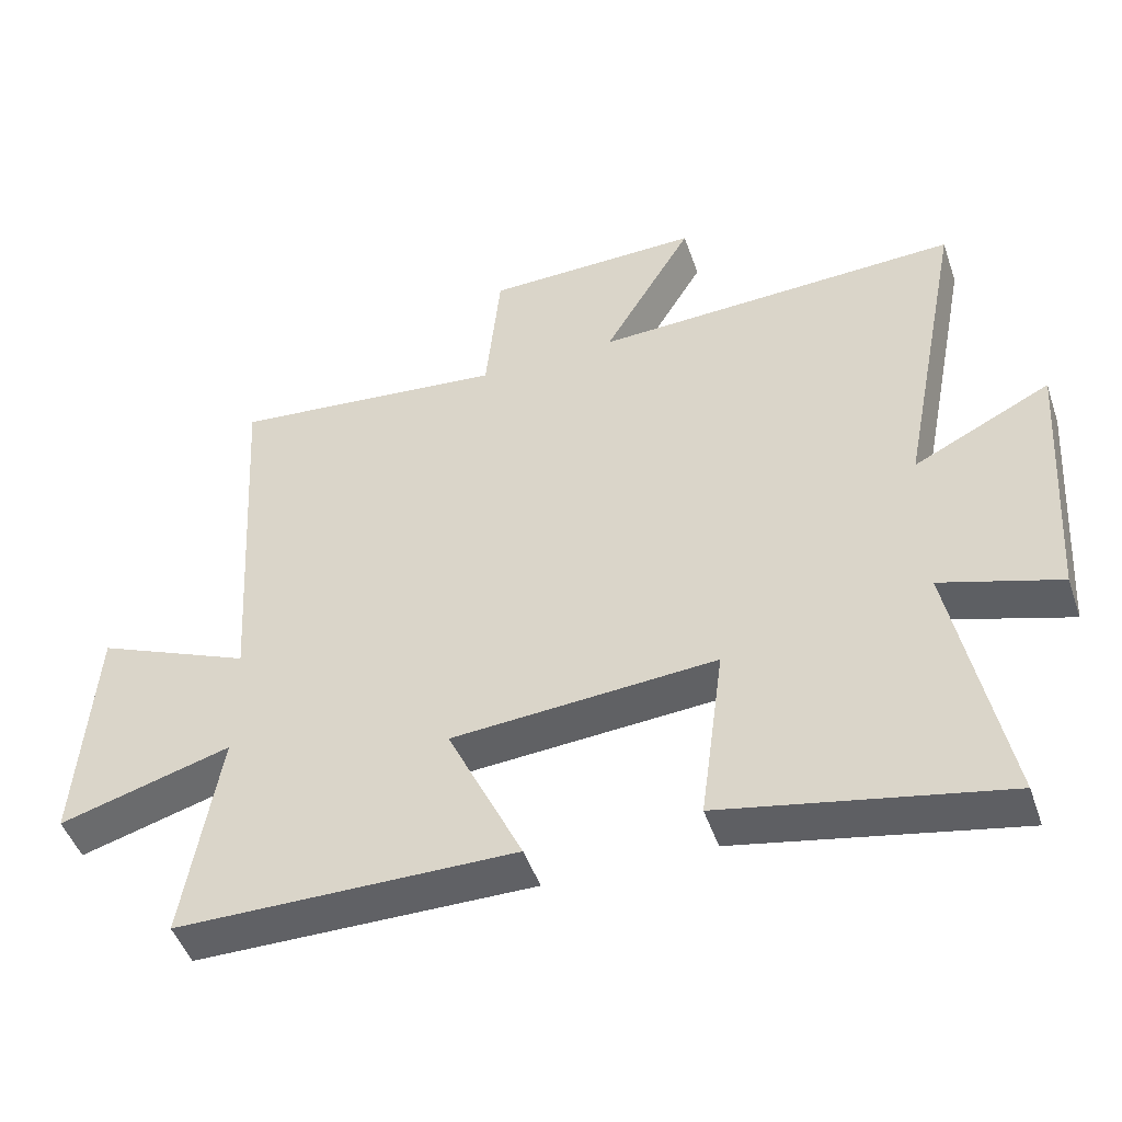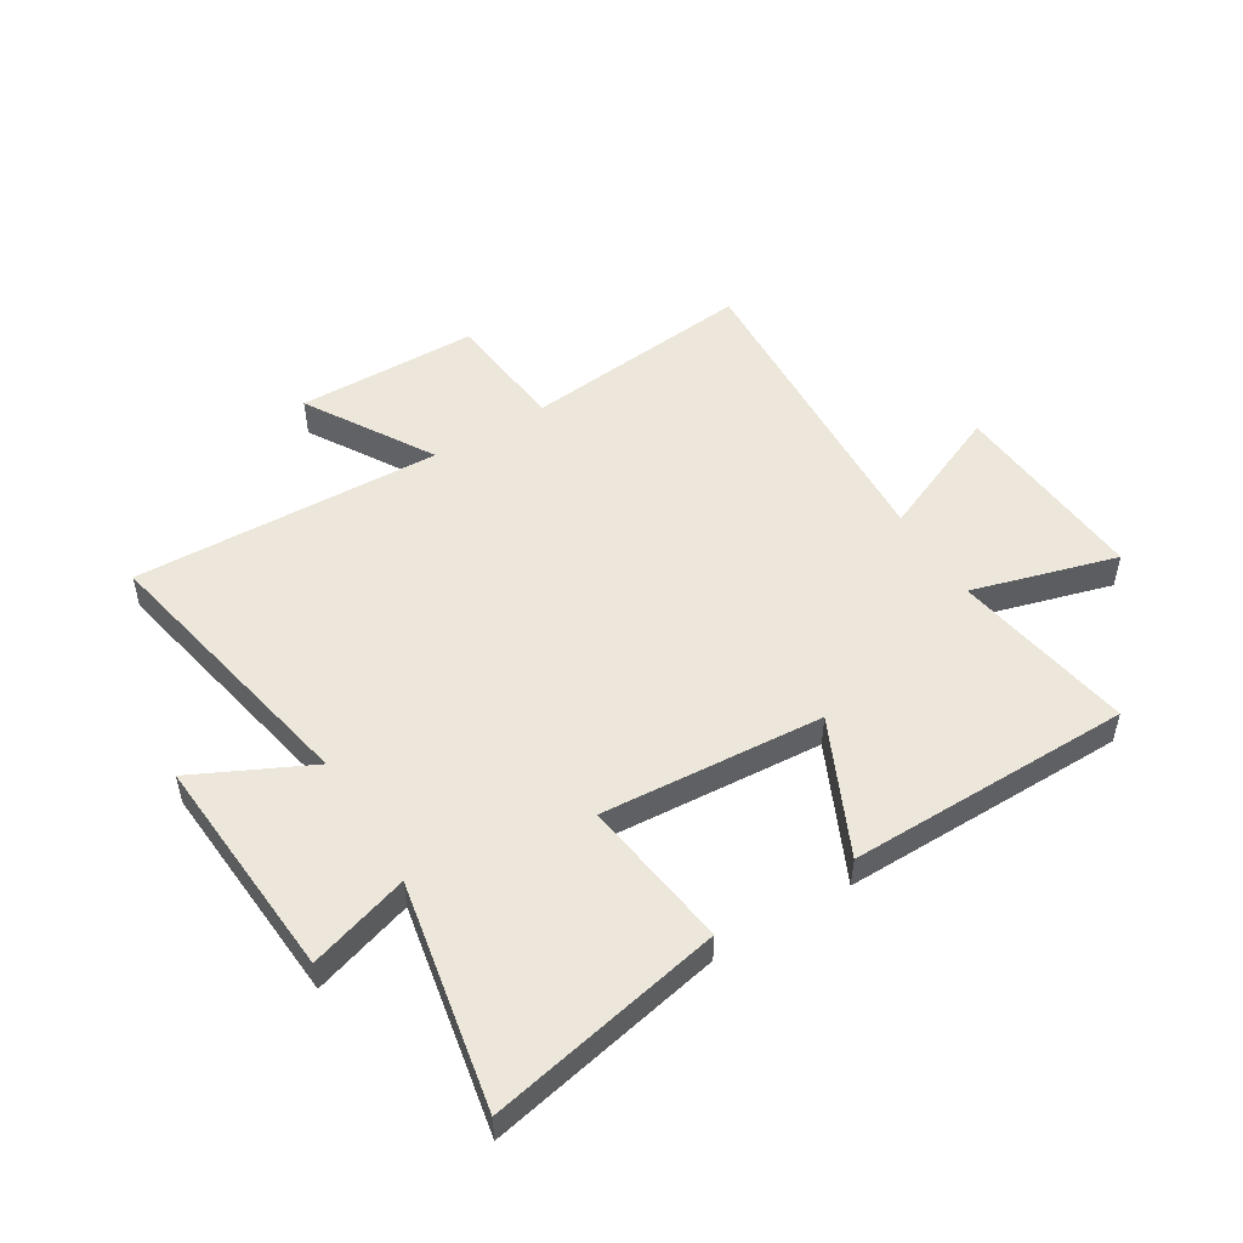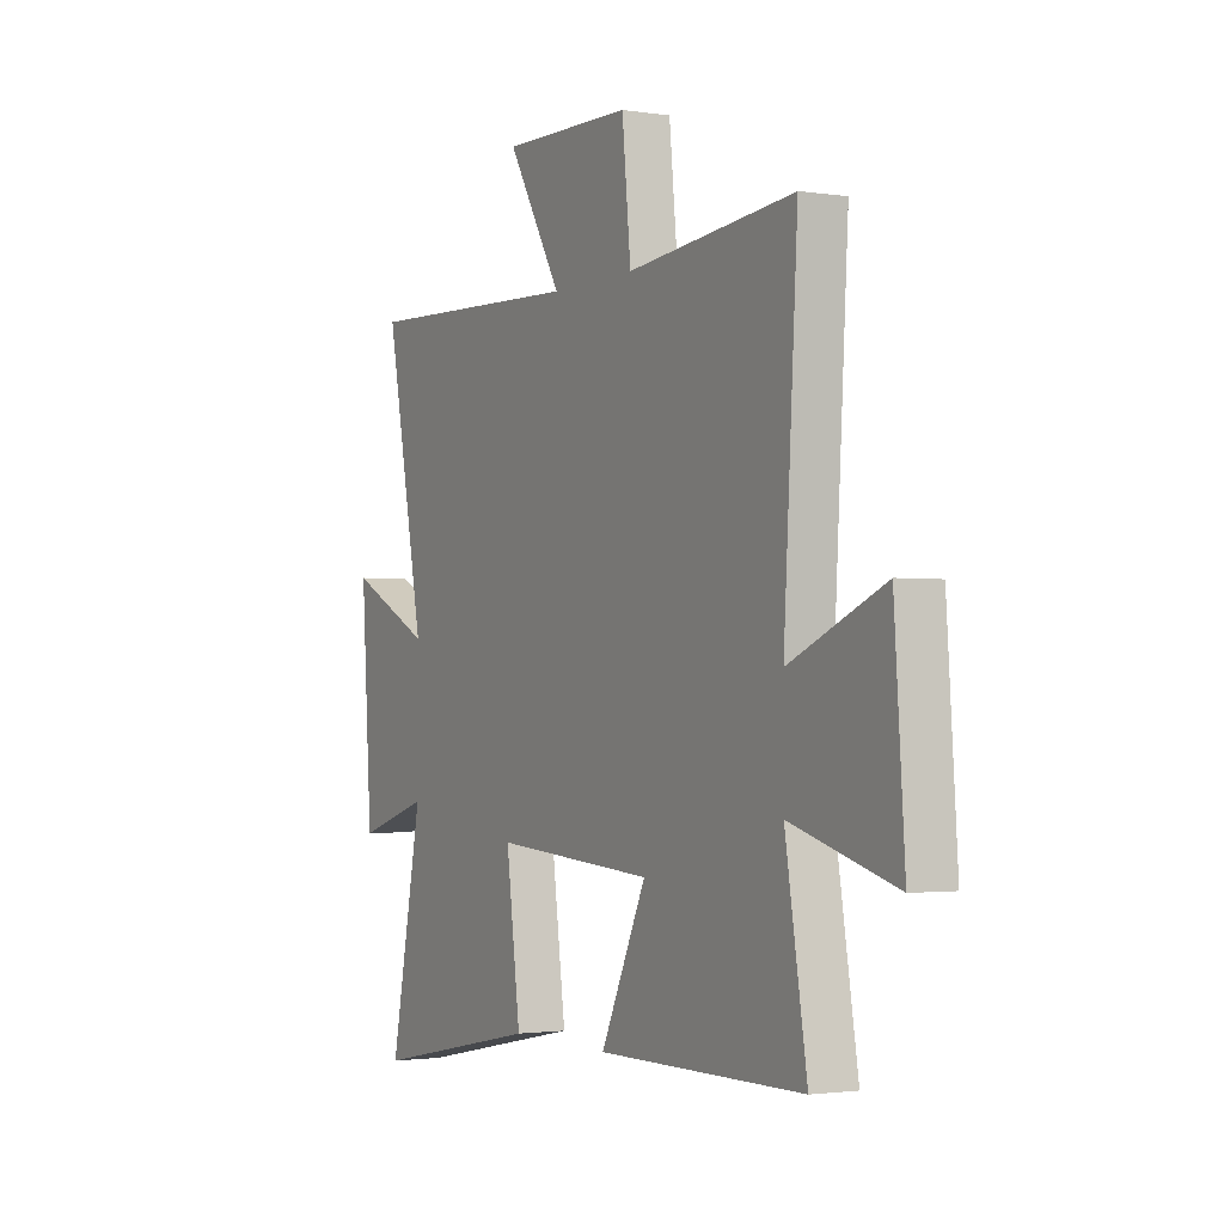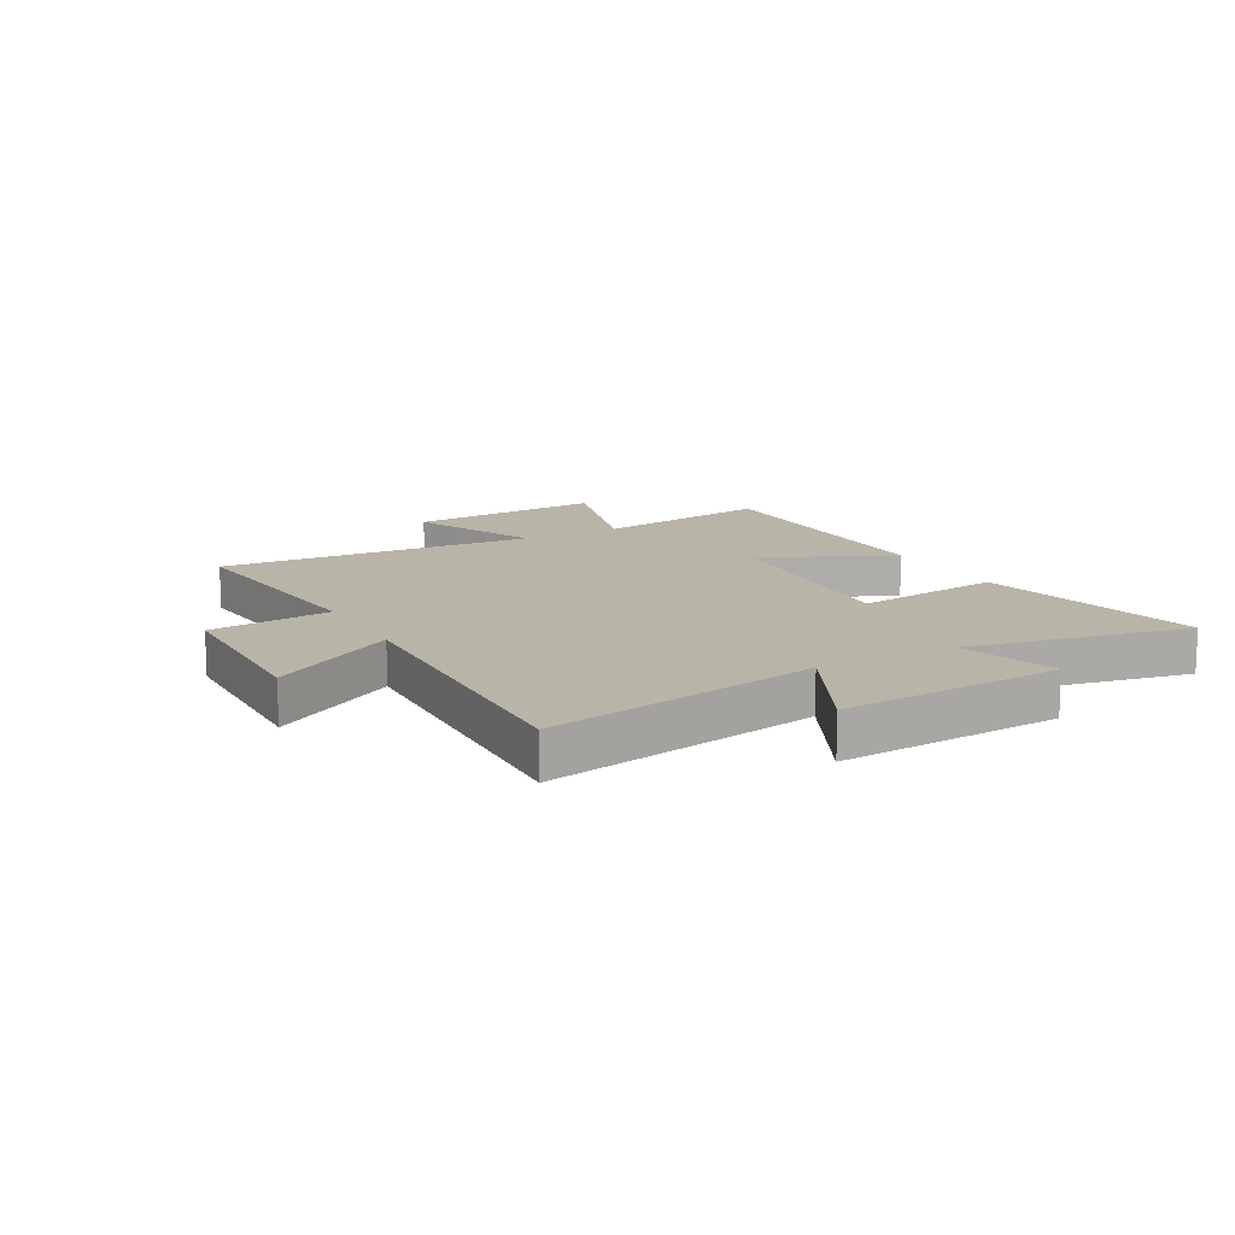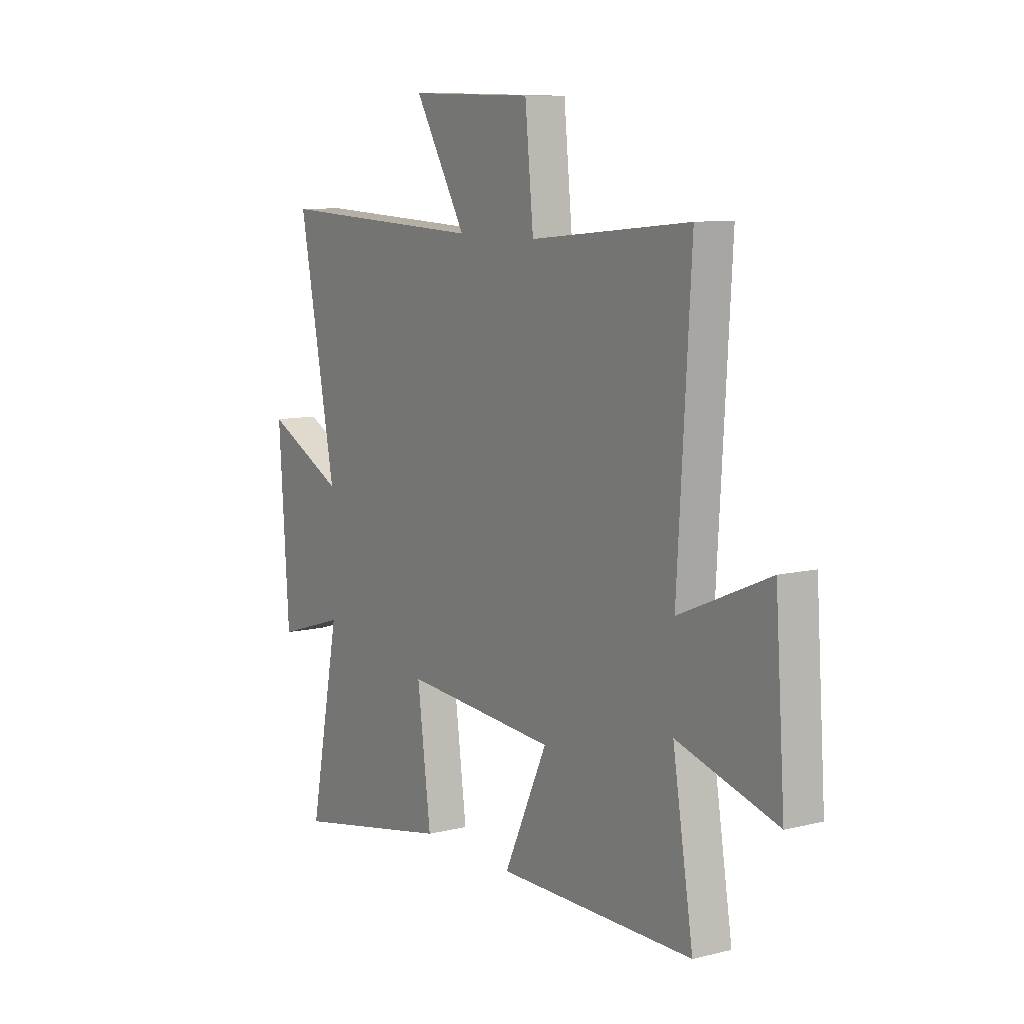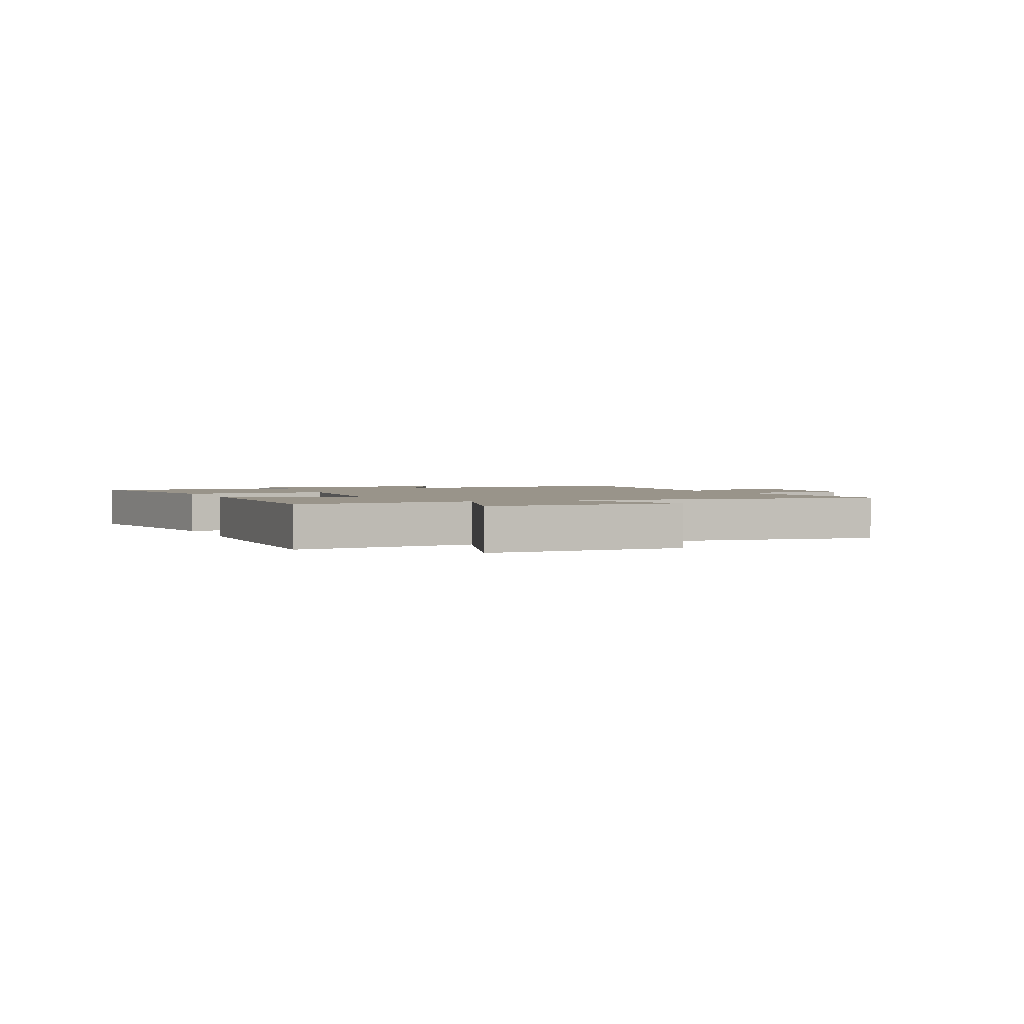
<metadata>
{"format":"obj","ext":"obj","renderer":"f3d","projection":"perspective","resolution":1024,"background":"white","views":[{"elev":-47.7,"azim":18.6,"up":"+Z"},{"elev":51.2,"azim":148.3,"up":"+Y"},{"elev":-1.9,"azim":-118.9,"up":"+Z"},{"elev":13.3,"azim":61.2,"up":"+Y"},{"elev":9.4,"azim":-122.8,"up":"+Z"},{"elev":1.9,"azim":-111.2,"up":"+Y"}]}
</metadata>
<code>
v -0.551 0.07 -0.497
v -0.5 0.07 -0.186
v -0.747 0.07 -0.257
v -0.723 0.07 0.085
v -0.5 0.07 -0.01
v -0.533 0.07 0.54
v -0.137 0.07 0.5
v -0.116 0.07 0.711
v 0.194 0.07 0.717
v 0.065 0.07 0.5
v 0.593 0.07 0.521
v 0.5 0.07 0.044
v 0.697 0.07 0.141
v 0.671 0.07 -0.247
v 0.5 0.07 -0.194
v 0.576 0.07 -0.58
v 0.174 0.07 -0.5
v 0.208 0.07 -0.242
v -0.172 0.07 -0.27
v -0.064 0.07 -0.5
v -0.551 0 -0.497
v -0.5 0 -0.186
v -0.747 0 -0.257
v -0.723 0 0.085
v -0.5 0 -0.01
v -0.533 0 0.54
v -0.137 0 0.5
v -0.116 0 0.711
v 0.194 0 0.717
v 0.065 0 0.5
v 0.593 0 0.521
v 0.5 0 0.044
v 0.697 0 0.141
v 0.671 0 -0.247
v 0.5 0 -0.194
v 0.576 0 -0.58
v 0.174 0 -0.5
v 0.208 0 -0.242
v -0.172 0 -0.27
v -0.064 0 -0.5
f 19 20 1 2
f 18 19 2
f 15 16 17 18
f 15 18 2
f 12 13 14 15
f 12 15 2
f 10 11 12 2
f 7 8 9 10
f 7 10 2
f 5 6 7
f 5 7 2
f 2 3 4 5
f 22 21 40 39
f 22 39 38
f 38 37 36 35
f 22 38 35
f 35 34 33 32
f 22 35 32
f 22 32 31 30
f 30 29 28 27
f 22 30 27
f 27 26 25
f 22 27 25
f 25 24 23 22
f 1 21 22 2
f 2 22 23 3
f 3 23 24 4
f 4 24 25 5
f 5 25 26 6
f 6 26 27 7
f 7 27 28 8
f 8 28 29 9
f 9 29 30 10
f 10 30 31 11
f 11 31 32 12
f 12 32 33 13
f 13 33 34 14
f 14 34 35 15
f 15 35 36 16
f 16 36 37 17
f 17 37 38 18
f 18 38 39 19
f 19 39 40 20
f 20 40 21 1

</code>
